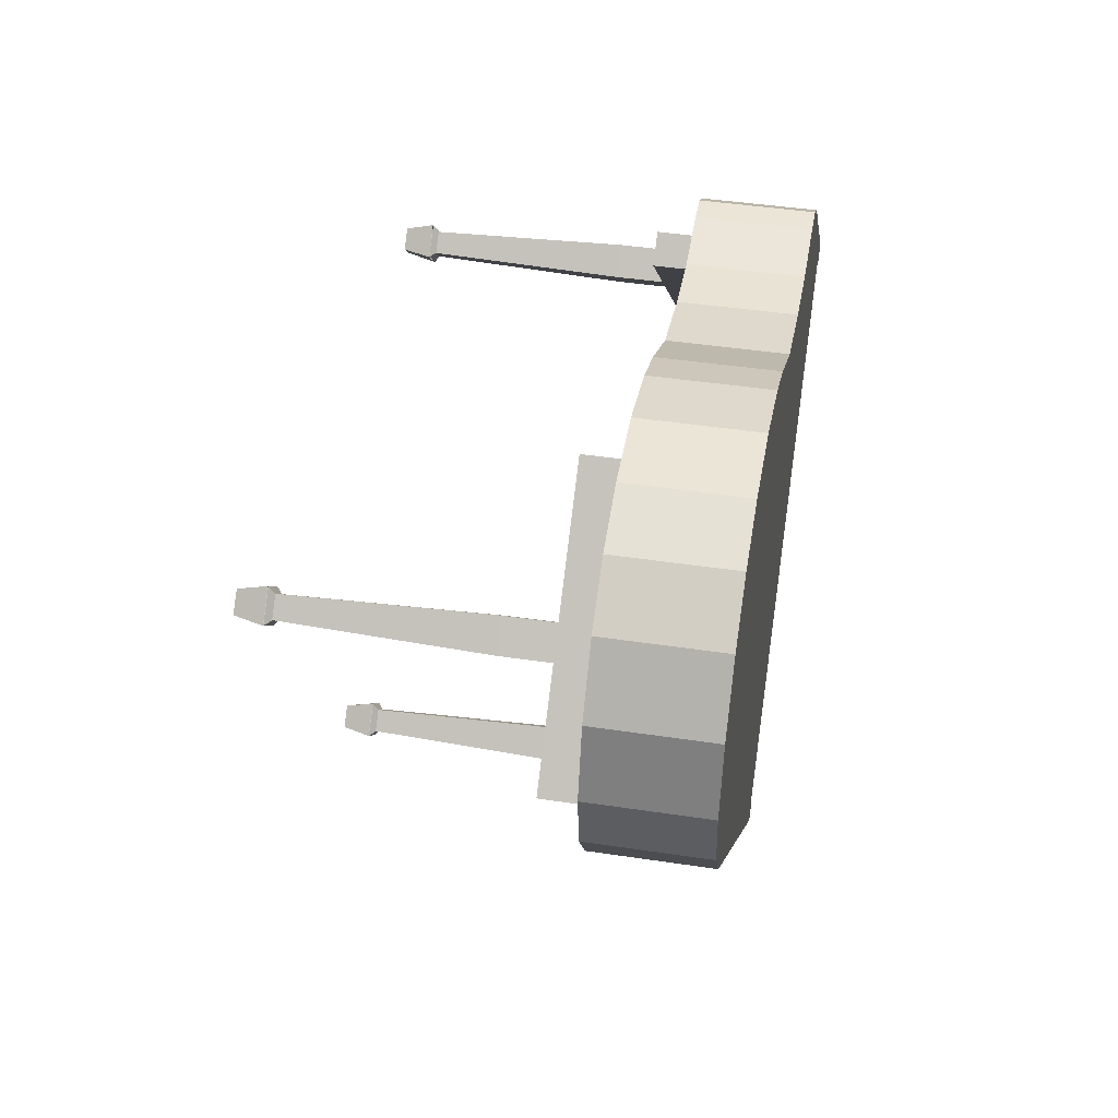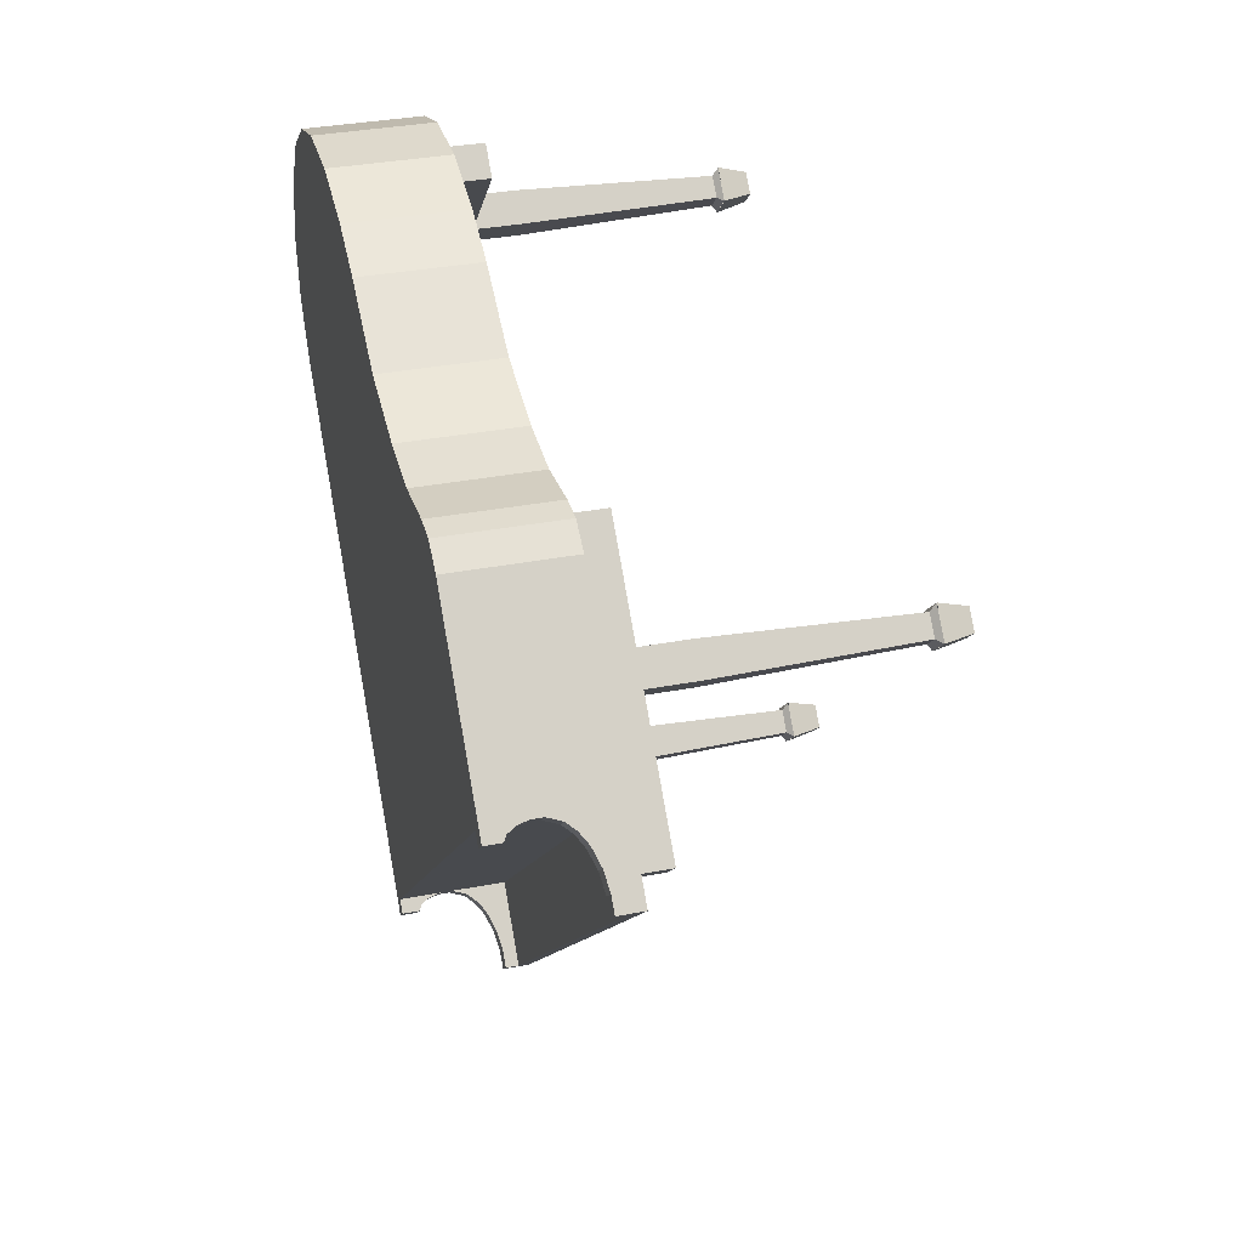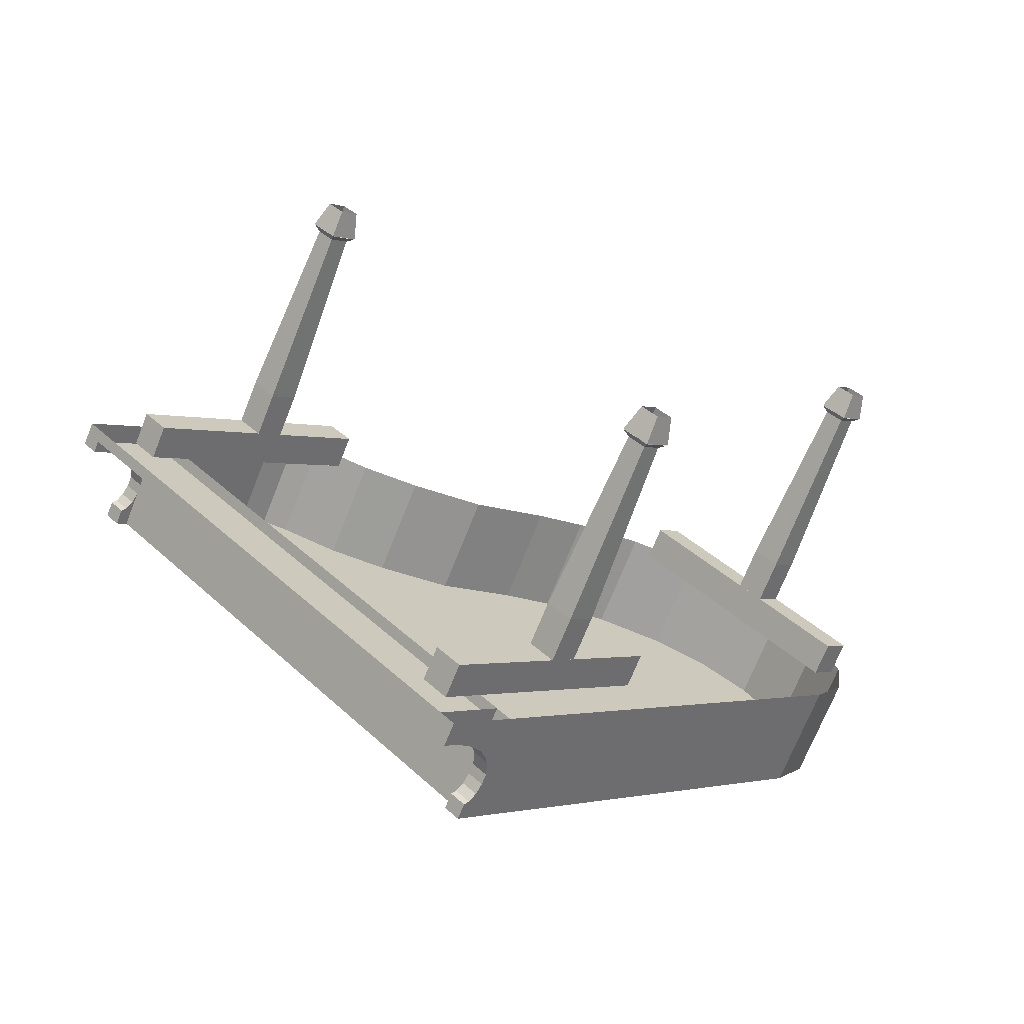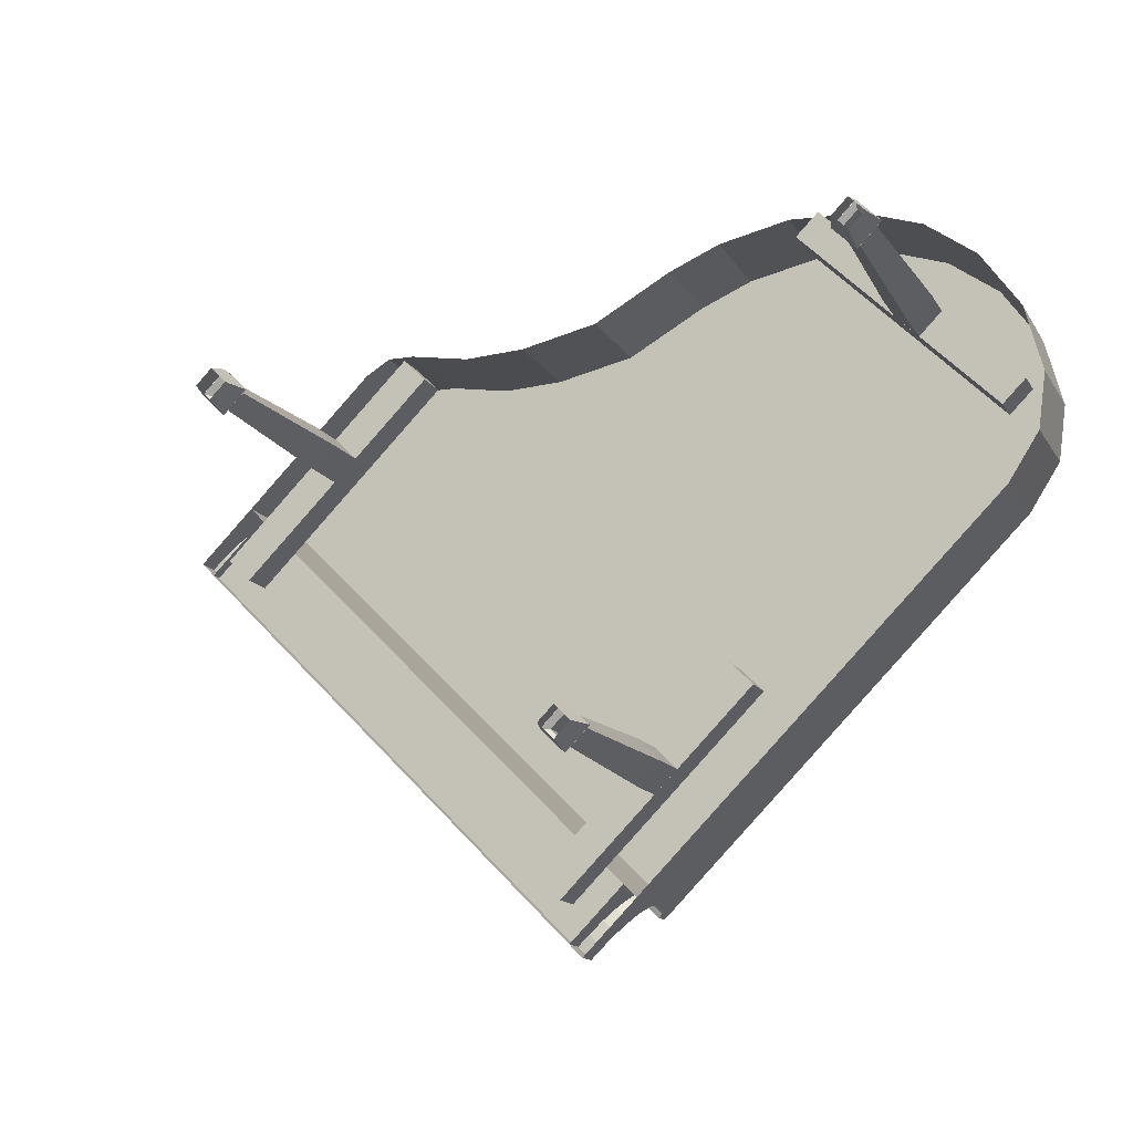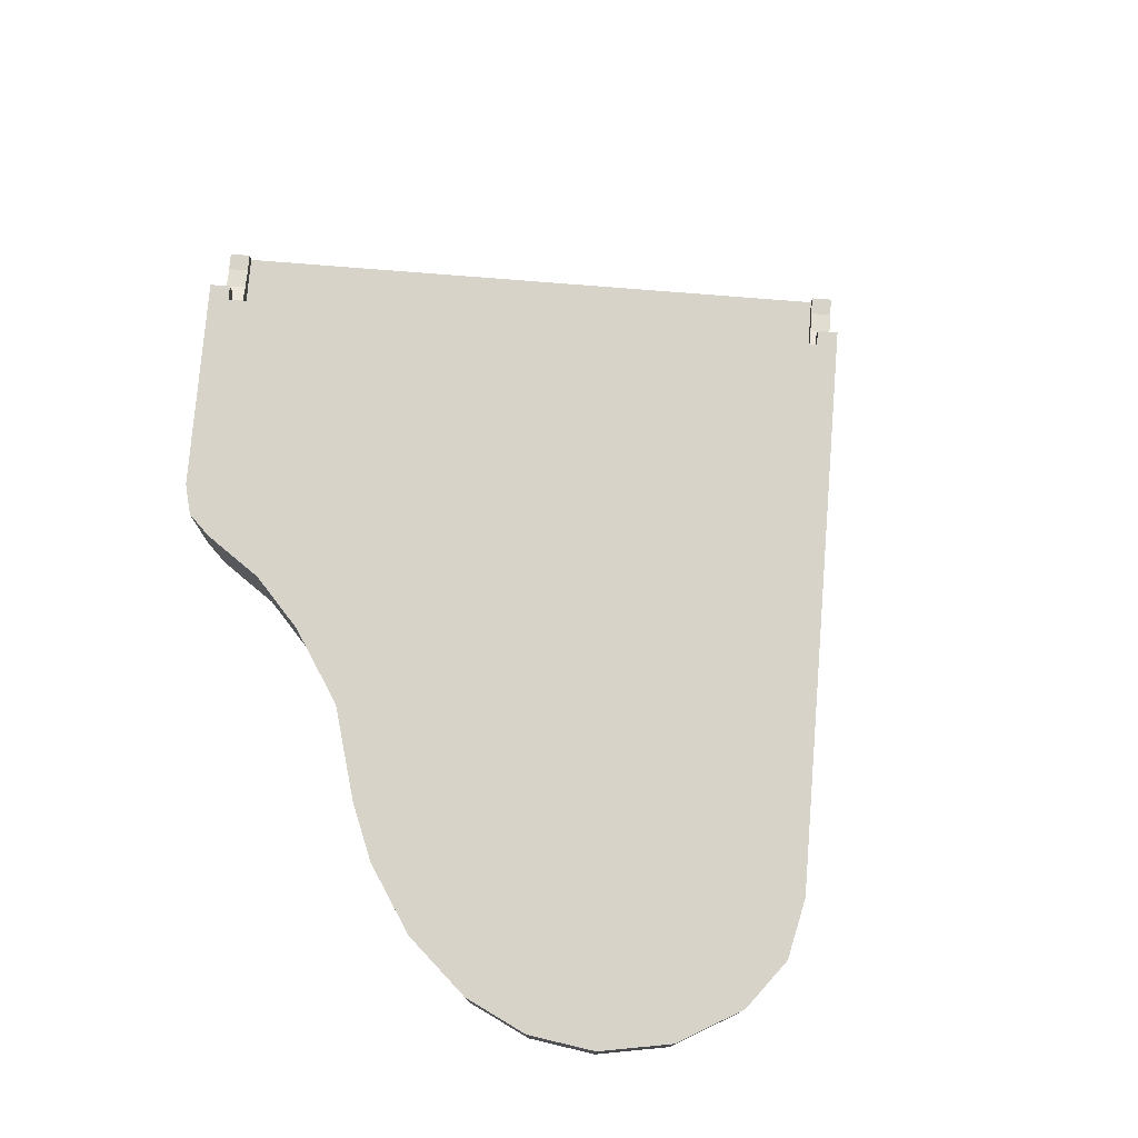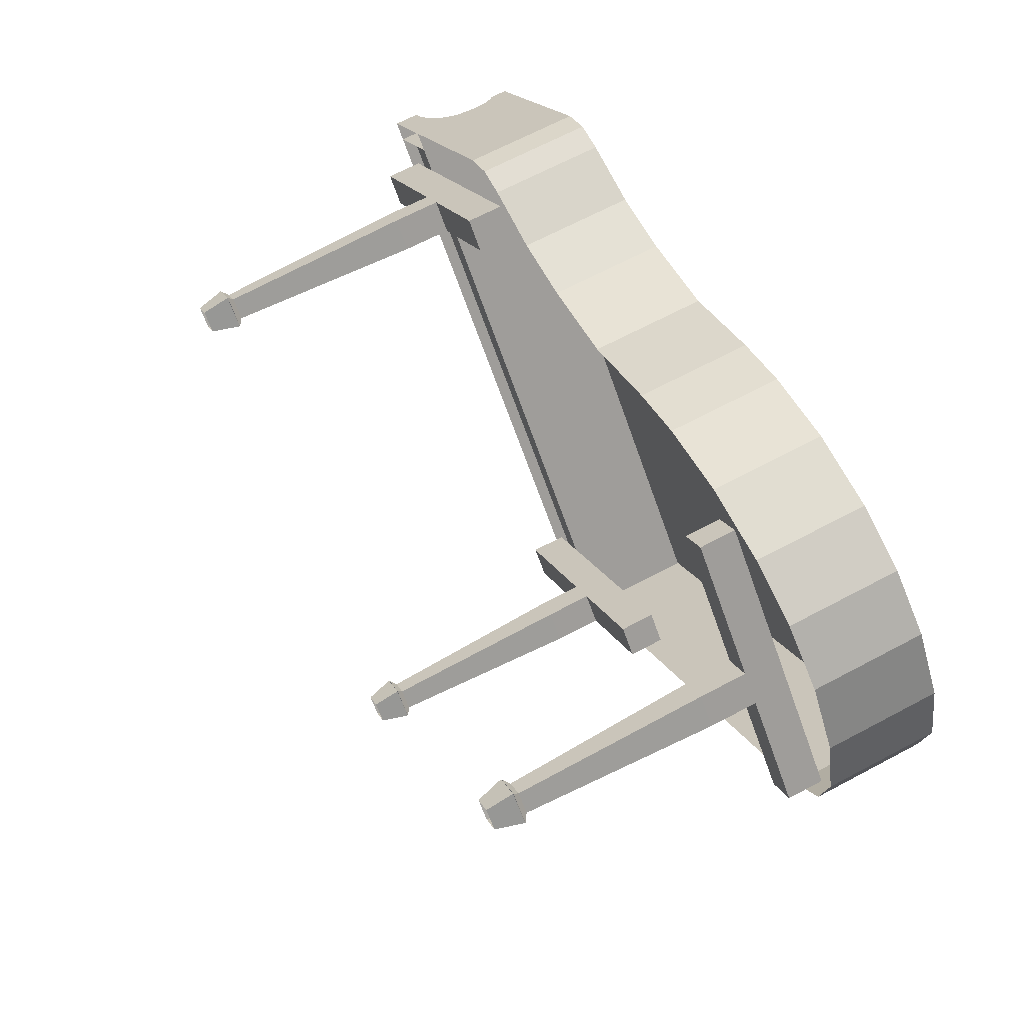
<metadata>
{"format":"obj","ext":"obj","renderer":"f3d","projection":"perspective","resolution":1024,"background":"white","views":[{"elev":43.6,"azim":-79.9,"up":"+Y"},{"elev":35.0,"azim":75.7,"up":"+Y"},{"elev":-71.1,"azim":158.3,"up":"+Y"},{"elev":-14.5,"azim":-159.2,"up":"+Y"},{"elev":76.8,"azim":-130.4,"up":"+Z"},{"elev":66.8,"azim":-118.1,"up":"+Y"}]}
</metadata>
<code>
o D00983
v 0.01799 -0.8637 0.06412
v 0.05449 -0.9185 0
v 0.01799 -0.882 0
v 0.07274 -0.9185 0.06412
v 0.01799 -0.9732 0.06412
v -0.0185 -0.9185 0
v 0.01799 -0.955 0
v -0.03675 -0.9185 0.06412
v 0.07274 -0.9185 0.06491
v 0.01799 -0.955 0.07742
v 0.01799 -0.9732 0.06491
v 0.05449 -0.9185 0.07742
v 0.01799 -0.882 0.07742
v -0.03675 -0.9185 0.06491
v -0.0185 -0.9185 0.07742
v 0.01799 -0.8637 0.06491
v 0.01799 -0.8637 0.5222
v 0.07274 -0.9185 0.5222
v 0.01799 -0.9732 0.5222
v -0.03675 -0.9185 0.5222
v 0.01799 -0.9732 0.6323
v 0.07274 -0.9185 0.6323
v 0.01799 -0.8637 0.6323
v -0.03675 -0.9185 0.6323
v 0.2233 -1.324 0.7742
v 0.09099 -1.192 0.7161
v 0.2233 -1.324 0.7161
v 0.1959 -1.297 0.7742
v 0.1001 -1.201 0.8323
v 0.09099 -1.192 0.8645
v 0.1138 -1.215 0.8129
v 0.1275 -1.229 0.8
v 0.1366 -1.238 0.7935
v 0.164 -1.265 0.7806
v 0.1138 -1.215 0.9806
v 0.09099 -1.192 0.9419
v 0.1138 -1.215 0.9419
v 0.09099 -1.192 0.9806
v 0.1047 -1.206 0.9355
v 0.09099 -1.192 0.9161
v 0.09555 -1.197 0.9161
v 0.09099 -1.192 0.8903
v 0.1229 -1.16 0.9419
v 0.1275 -1.165 0.9161
v 0.1229 -1.16 0.9161
v 0.1366 -1.174 0.9355
v 0.1457 -1.183 0.9419
v 0.1229 -1.16 0.9806
v 0.1457 -1.183 0.9806
v 0.1229 -1.16 0.8903
v 0.1229 -1.16 0.7452
v 0.1457 -1.183 0.8129
v 0.1229 -1.16 0.7161
v 0.132 -1.169 0.8323
v 0.1229 -1.16 0.8645
v 0.1959 -1.233 0.7806
v 0.2278 -1.265 0.7742
v 0.1685 -1.206 0.7935
v 0.1594 -1.197 0.8
v 0.2552 -1.293 0.7161
v 0.2552 -1.293 0.7452
v 0.2552 -1.293 0.7742
v 1.218 -0.2752 0.7742
v 1.245 -0.3026 0.7161
v 1.113 -0.1703 0.7161
v 1.245 -0.3026 0.7742
v 1.213 -0.3345 0.7742
v 1.213 -0.3345 0.7161
v 1.213 -0.3345 0.7452
v 1.186 -0.3072 0.7742
v 1.081 -0.2022 0.7161
v 1.104 -0.225 0.8129
v 1.081 -0.2022 0.7452
v 1.09 -0.2114 0.8323
v 1.081 -0.2022 0.8645
v 1.117 -0.2387 0.8
v 1.127 -0.2478 0.7935
v 1.154 -0.2752 0.7806
v 1.104 -0.225 0.9806
v 1.081 -0.2022 0.9419
v 1.104 -0.225 0.9419
v 1.081 -0.2022 0.9806
v 1.095 -0.2159 0.9355
v 1.081 -0.2022 0.9161
v 1.085 -0.2068 0.9161
v 1.081 -0.2022 0.8903
v 1.113 -0.1703 0.9419
v 1.117 -0.1749 0.9161
v 1.113 -0.1703 0.9161
v 1.127 -0.184 0.9355
v 1.136 -0.1931 0.9419
v 1.113 -0.1703 0.9806
v 1.136 -0.1931 0.9806
v 1.113 -0.1703 0.8903
v 1.122 -0.1794 0.8323
v 1.136 -0.1931 0.8129
v 1.113 -0.1703 0.8645
v 1.186 -0.2433 0.7806
v 1.158 -0.2159 0.7935
v 1.149 -0.2068 0.8
v 0.8391 -0.04256 0.06491
v 0.8756 -0.0973 0.07742
v 0.8939 -0.0973 0.06491
v 0.8391 -0.06081 0.07742
v 0.8391 -0.1338 0.07742
v 0.7844 -0.0973 0.06491
v 0.8391 -0.152 0.06491
v 0.8027 -0.0973 0.07742
v 0.8391 -0.152 0.06412
v 0.8756 -0.0973 0
v 0.8939 -0.0973 0.06412
v 0.8391 -0.1338 0
v 0.8391 -0.06081 0
v 0.7844 -0.0973 0.06412
v 0.8391 -0.04256 0.06412
v 0.8027 -0.0973 0
v 0.8391 -0.152 0.5222
v 0.8939 -0.0973 0.5222
v 0.7844 -0.0973 0.5222
v 0.8391 -0.04256 0.5222
v 0.8391 -0.152 0.6323
v 0.7844 -0.0973 0.6323
v 0.8391 -0.04256 0.6323
v 0.8939 -0.0973 0.6323
v -0.6265 0.149 0.6323
v -0.5717 0.09425 0.5222
v -0.6265 0.149 0.5222
v -0.5717 0.09425 0.6323
v -0.6812 0.09425 0.5222
v -0.6812 0.09425 0.6323
v -0.6265 0.03951 0.6323
v -0.6265 0.03951 0.5222
v -0.6265 0.1307 0.07742
v -0.663 0.09425 0.07742
v -0.59 0.09425 0.07742
v -0.6265 0.05776 0.07742
v -0.6265 0.1307 -0
v -0.6812 0.09425 0.06412
v -0.6265 0.149 0.06412
v -0.663 0.09425 -0
v -0.6265 0.03951 0.06412
v -0.59 0.09425 -0
v -0.5717 0.09425 0.06412
v -0.6265 0.05776 -0
v -0.6265 0.149 0.06491
v -0.5717 0.09425 0.06491
v -0.6812 0.09425 0.06491
v -0.6265 0.03951 0.06491
v 0.7981 0.1445 0.9806
v -0.7986 -0.3026 0.9806
v 0.7373 0.1812 0.9806
v 0.6725 0.1805 0.9806
v 0.5264 0.1556 0.9806
v 0.3784 0.1627 0.9806
v 0.1882 0.2044 0.9806
v -0.004392 0.3123 0.9806
v -0.1303 0.3657 0.9806
v -0.3054 0.4031 0.9806
v -0.8736 -0.1852 0.9806
v -0.8924 -0.04712 0.9806
v -0.4842 0.3944 0.9806
v -0.8494 0.1158 0.9806
v -0.6294 0.3448 0.9806
v -0.753 0.254 0.9806
v -0.7986 -0.3026 0.7161
v -0.8736 -0.1852 0.7161
v -0.8924 -0.04712 0.7161
v -0.8494 0.1158 0.7161
v -0.753 0.254 0.7161
v -0.6294 0.3448 0.7161
v -0.4842 0.3944 0.7161
v -0.3054 0.4031 0.7161
v -0.1303 0.3657 0.7161
v -0.004392 0.3123 0.7161
v 0.1882 0.2044 0.7161
v 0.3784 0.1627 0.7161
v 0.5264 0.1556 0.7161
v 0.6725 0.1805 0.7161
v 0.7373 0.1812 0.7161
v 0.7981 0.1445 0.7161
v -0.8638 -0.0881 0.6323
v -0.3985 0.3772 0.7161
v -0.3985 0.3772 0.6323
v -0.8638 -0.0881 0.7161
v -0.8088 -0.1431 0.7161
v -0.3435 0.3222 0.6323
v -0.3435 0.3222 0.7161
v -0.8088 -0.1431 0.6323
v 0.246 -1.201 0.7161
v -0.2194 -0.7361 0.6323
v 0.246 -1.201 0.6323
v -0.2194 -0.7361 0.7161
v -0.1644 -0.6811 0.7161
v 0.301 -1.146 0.6323
v -0.1644 -0.6811 0.6323
v 0.301 -1.146 0.7161
v 1.067 -0.3803 0.7161
v 0.6018 0.08504 0.6323
v 1.067 -0.3803 0.6323
v 0.6018 0.08504 0.7161
v 0.6568 0.14 0.7161
v 1.122 -0.3253 0.6323
v 0.6568 0.14 0.6323
v 1.122 -0.3253 0.7161
f 1 2 3
f 2 1 4
f 5 6 7
f 6 5 8
f 3 8 1
f 8 3 6
f 5 2 4
f 2 5 7
f 9 10 11
f 10 9 12
f 13 14 15
f 14 13 16
f 10 14 11
f 14 10 15
f 16 12 9
f 12 16 13
f 17 12 13
f 12 17 18
f 19 15 10
f 15 19 20
f 13 20 17
f 20 13 15
f 19 12 18
f 12 19 10
f 21 18 22
f 18 21 19
f 20 23 17
f 23 20 24
f 21 20 19
f 20 21 24
f 23 18 17
f 18 23 22
f 25 26 27
f 26 25 28
f 26 29 30
f 29 26 31
f 26 32 31
f 32 26 33
f 26 34 33
f 34 26 28
f 35 36 37
f 36 35 38
f 36 39 37
f 39 40 41
f 40 39 36
f 40 42 41
f 43 44 45
f 44 43 46
f 47 46 43
f 48 47 43
f 47 48 49
f 44 50 45
f 51 52 53
f 52 51 54
f 54 51 55
f 53 56 57
f 56 53 58
f 53 59 58
f 59 53 52
f 57 60 53
f 60 57 61
f 61 57 62
f 25 61 62
f 61 25 60
f 60 25 27
f 57 25 62
f 25 57 28
f 35 47 49
f 47 35 37
f 49 38 35
f 38 49 48
f 56 28 57
f 28 56 34
f 58 34 56
f 34 58 33
f 52 32 59
f 32 52 31
f 59 33 58
f 33 59 32
f 29 52 54
f 52 29 31
f 30 54 55
f 54 30 29
f 41 50 44
f 50 41 42
f 39 44 46
f 44 39 41
f 39 47 37
f 47 39 46
f 63 64 65
f 64 63 66
f 67 64 66
f 64 67 68
f 68 67 69
f 63 67 66
f 67 63 70
f 69 71 68
f 71 69 70
f 70 69 67
f 72 73 71
f 73 72 74
f 73 74 75
f 71 76 72
f 76 71 77
f 71 78 77
f 78 71 70
f 79 80 81
f 80 79 82
f 80 83 81
f 83 84 85
f 84 83 80
f 84 86 85
f 87 88 89
f 88 87 90
f 91 90 87
f 92 91 87
f 91 92 93
f 88 94 89
f 65 95 96
f 95 65 97
f 65 98 63
f 98 65 99
f 65 100 99
f 100 65 96
f 79 91 93
f 91 79 81
f 92 79 93
f 79 92 82
f 63 78 70
f 78 63 98
f 98 77 78
f 77 98 99
f 100 72 76
f 72 100 96
f 100 77 99
f 77 100 76
f 74 96 95
f 96 74 72
f 75 95 97
f 95 75 74
f 85 94 88
f 94 85 86
f 83 88 90
f 88 83 85
f 81 90 91
f 90 81 83
f 101 102 103
f 102 101 104
f 105 106 107
f 106 105 108
f 101 108 104
f 108 101 106
f 103 105 107
f 105 103 102
f 109 110 111
f 110 109 112
f 113 114 115
f 114 113 116
f 109 116 112
f 116 109 114
f 115 110 113
f 110 115 111
f 117 102 118
f 102 117 105
f 104 119 120
f 119 104 108
f 117 108 105
f 108 117 119
f 120 102 104
f 102 120 118
f 121 119 117
f 119 121 122
f 119 123 120
f 123 119 122
f 123 118 120
f 118 123 124
f 121 118 124
f 118 121 117
f 61 68 69
f 68 61 60
f 73 61 69
f 61 73 51
f 125 126 127
f 126 125 128
f 129 125 127
f 125 129 130
f 131 129 132
f 129 131 130
f 131 126 128
f 126 131 132
f 133 129 127
f 129 133 134
f 132 135 126
f 135 132 136
f 132 134 136
f 134 132 129
f 127 135 133
f 135 127 126
f 137 138 139
f 138 137 140
f 141 142 143
f 142 141 144
f 141 140 144
f 140 141 138
f 139 142 137
f 142 139 143
f 145 135 146
f 135 145 133
f 136 147 148
f 147 136 134
f 135 148 146
f 148 135 136
f 145 134 133
f 134 145 147
f 149 82 92
f 82 149 48
f 48 149 38
f 38 149 150
f 150 149 151
f 150 151 152
f 150 152 153
f 150 153 154
f 150 154 155
f 150 155 156
f 150 156 157
f 150 157 158
f 150 158 159
f 159 158 160
f 160 158 161
f 160 161 162
f 162 161 163
f 162 163 164
f 30 165 26
f 165 30 150
f 150 30 42
f 150 42 40
f 150 40 36
f 150 36 38
f 150 166 165
f 166 150 159
f 167 162 168
f 162 167 160
f 168 164 169
f 164 168 162
f 169 163 170
f 163 169 164
f 170 161 171
f 161 170 163
f 171 158 172
f 158 171 161
f 158 173 172
f 173 158 157
f 157 174 173
f 174 157 156
f 156 175 174
f 175 156 155
f 155 176 175
f 176 155 154
f 154 177 176
f 177 154 153
f 177 152 178
f 152 177 153
f 178 151 179
f 151 178 152
f 151 180 179
f 180 151 149
f 149 65 180
f 65 149 87
f 87 149 92
f 159 167 166
f 167 159 160
f 82 87 92
f 87 82 65
f 65 82 71
f 71 82 48
f 71 48 53
f 53 48 38
f 53 38 26
f 26 38 36
f 26 36 40
f 26 40 42
f 26 42 30
f 181 182 183
f 182 181 184
f 185 186 187
f 186 185 188
f 185 181 188
f 181 185 184
f 182 185 187
f 185 182 184
f 182 186 183
f 186 182 187
f 181 186 188
f 186 181 183
f 189 190 191
f 190 189 192
f 193 194 195
f 194 193 196
f 196 192 189
f 192 196 193
f 189 194 196
f 194 189 191
f 190 193 195
f 193 190 192
f 190 194 191
f 194 190 195
f 197 198 199
f 198 197 200
f 201 202 203
f 202 201 204
f 198 201 203
f 201 198 200
f 201 197 204
f 197 201 200
f 198 202 199
f 202 198 203
f 197 202 204
f 202 197 199

</code>
